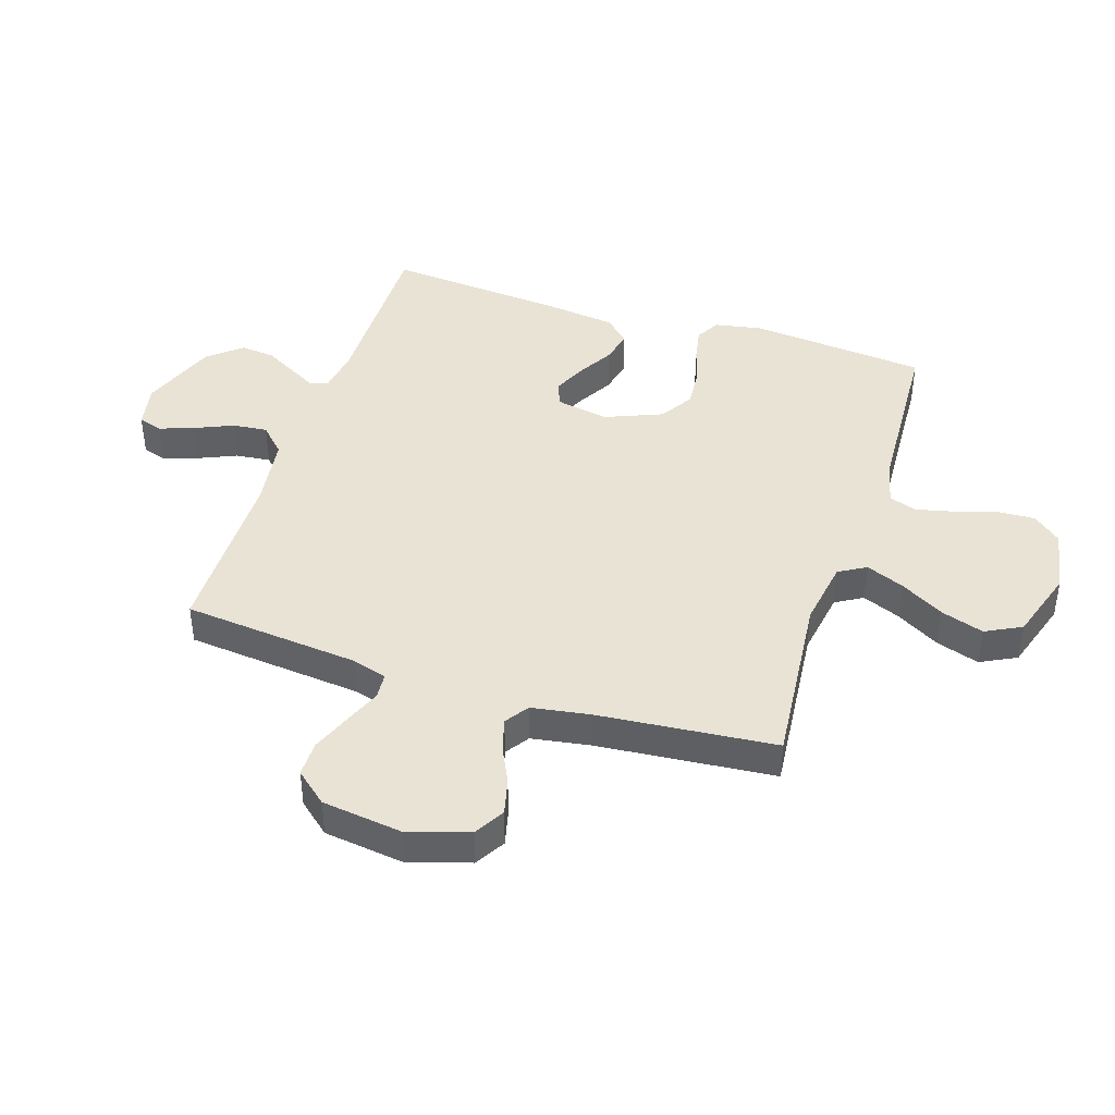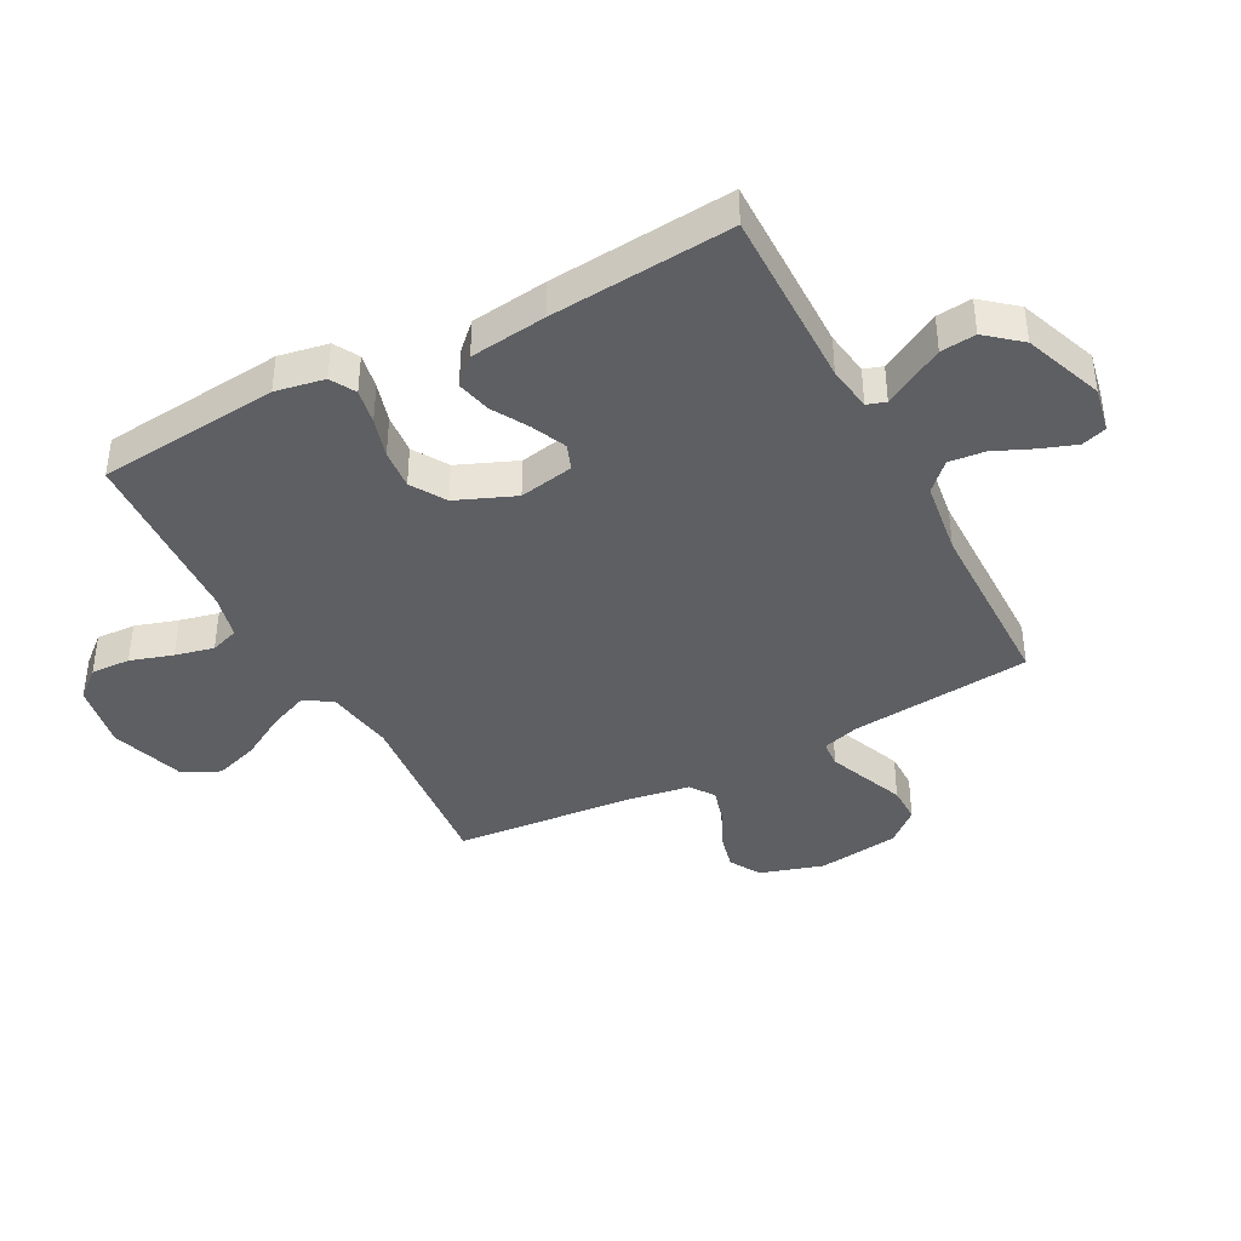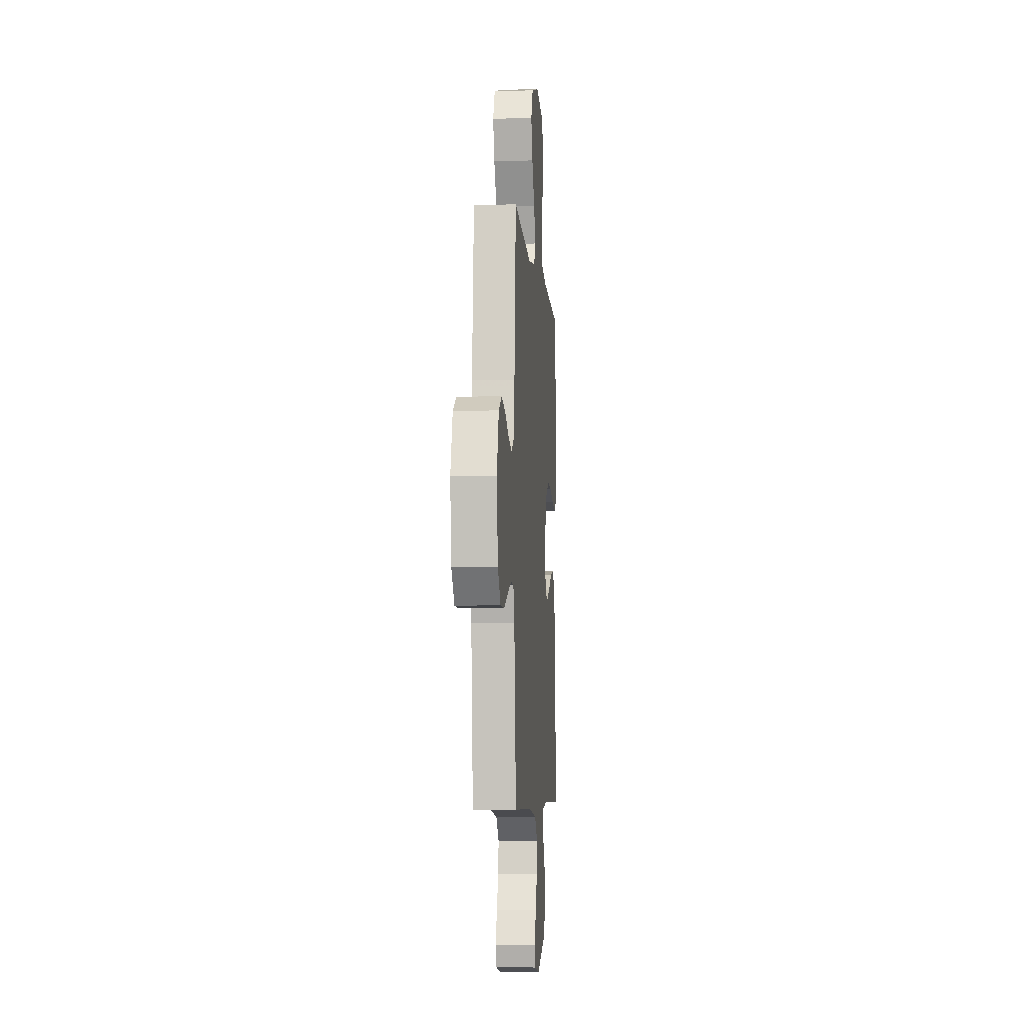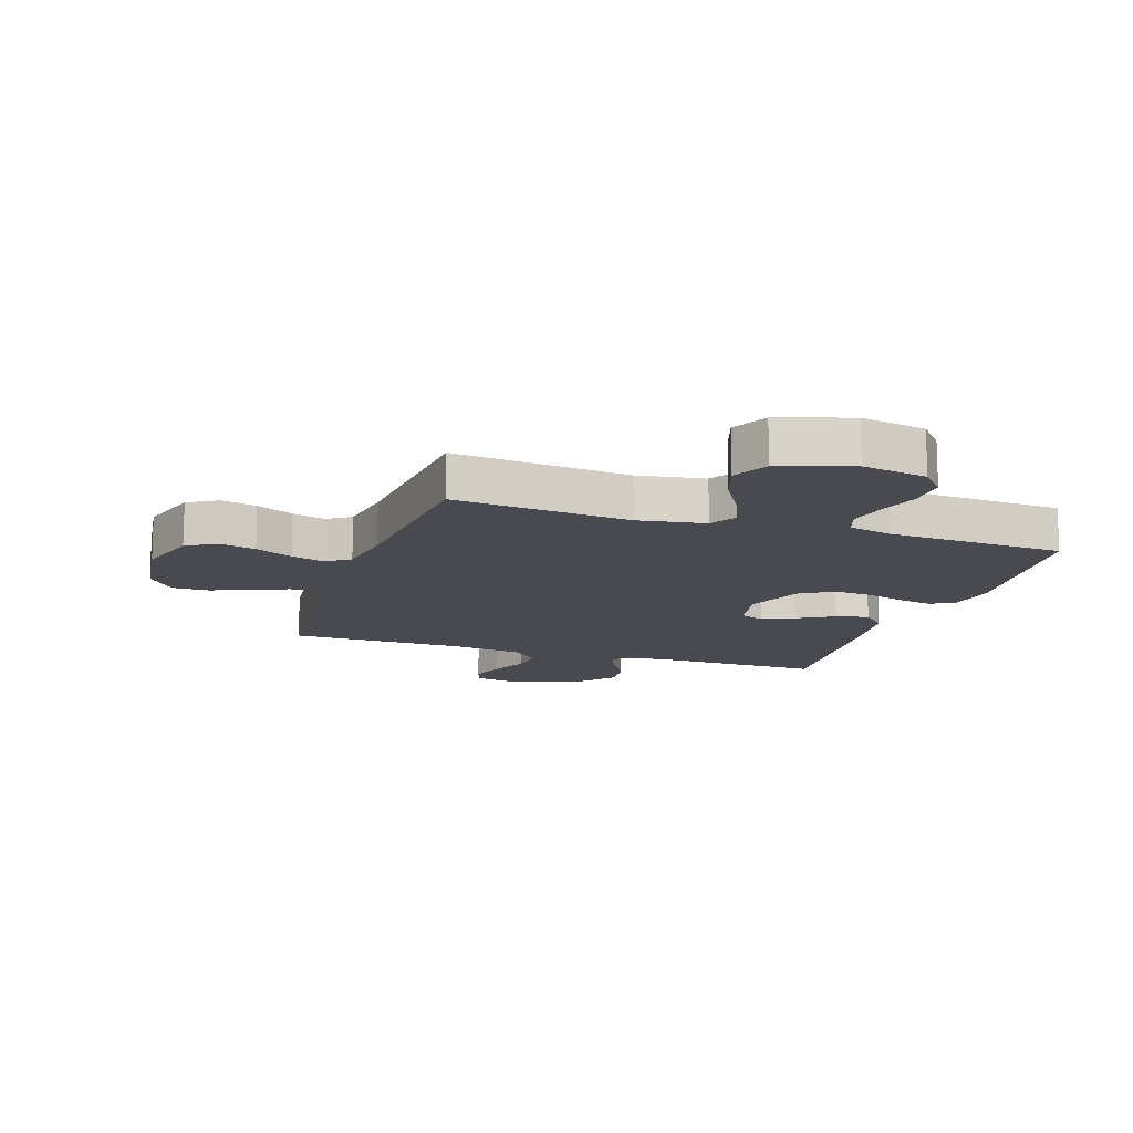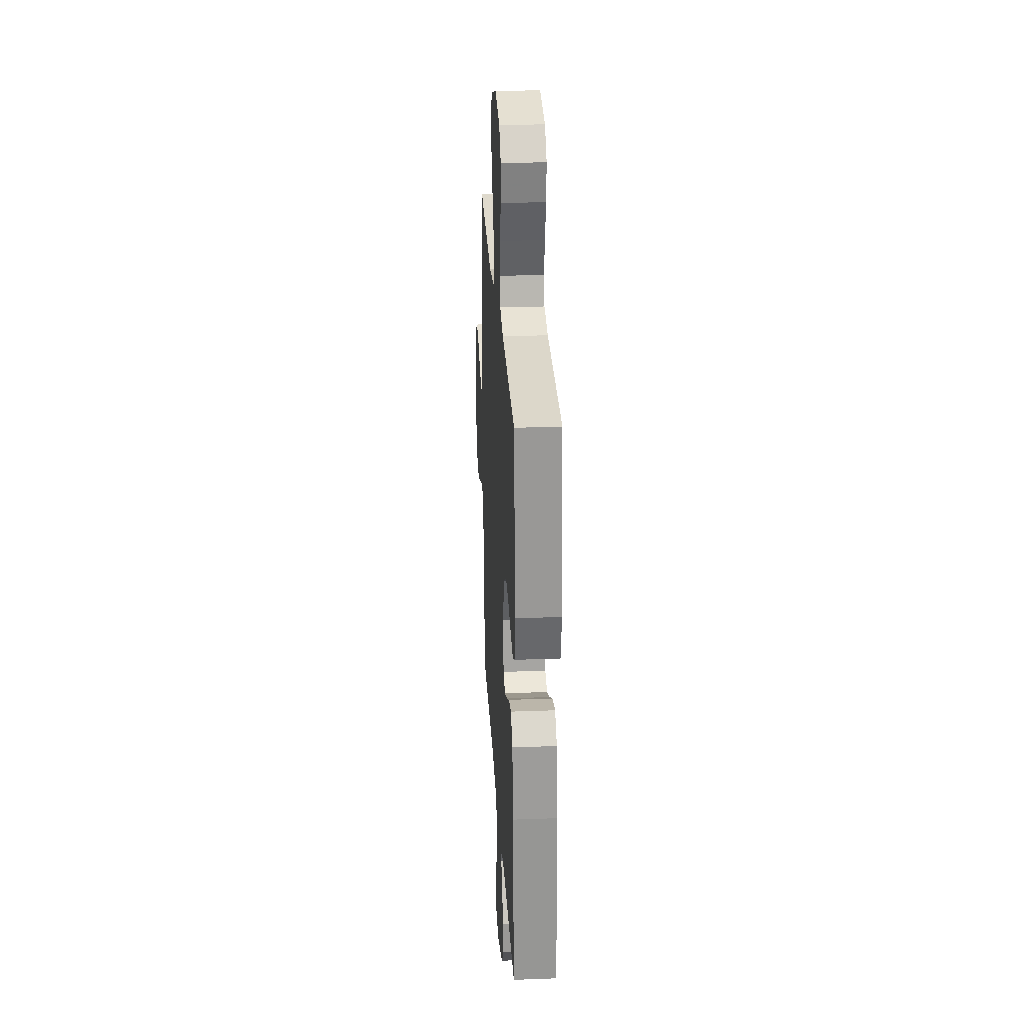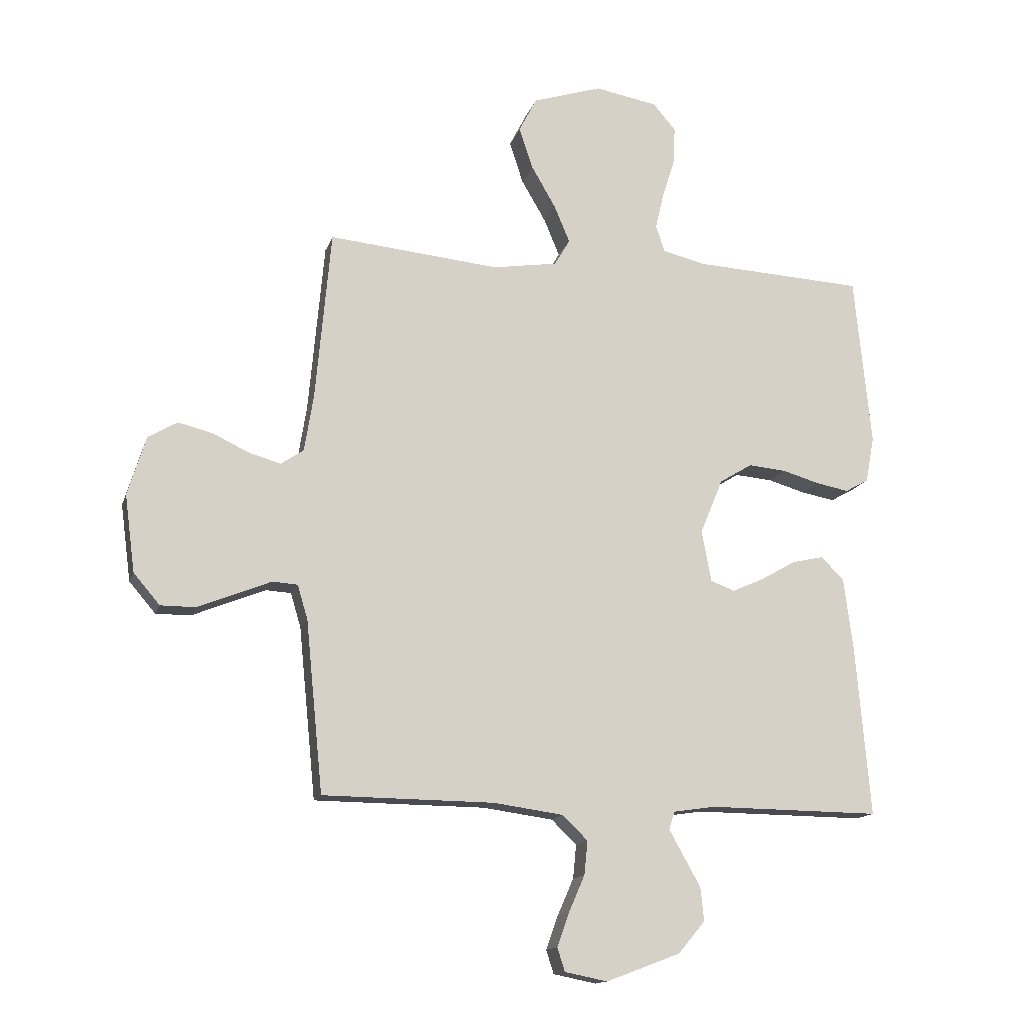
<metadata>
{"format":"obj","ext":"obj","renderer":"f3d","projection":"perspective","resolution":1024,"background":"white","views":[{"elev":42.2,"azim":-72.1,"up":"+Y"},{"elev":-40.4,"azim":117.9,"up":"+Y"},{"elev":-6.4,"azim":-85.2,"up":"+Z"},{"elev":-13.6,"azim":-18.2,"up":"+Y"},{"elev":27.3,"azim":86.7,"up":"+Z"},{"elev":-14.4,"azim":-14.8,"up":"+Z"}]}
</metadata>
<code>
v -0.5 0.07 -0.5
v -0.53 0.07 -0.2
v -0.548 0.07 -0.14
v -0.592 0.07 -0.137
v -0.654 0.07 -0.162
v -0.721 0.07 -0.189
v -0.782 0.07 -0.189
v -0.828 0.07 -0.135
v -0.846 0.07 0
v -0.814 0.07 0.104
v -0.763 0.07 0.134
v -0.702 0.07 0.119
v -0.639 0.07 0.089
v -0.583 0.07 0.073
v -0.543 0.07 0.1
v -0.527 0.07 0.2
v -0.5 0.07 0.5
v -0.2 0.07 0.471
v -0.086 0.07 0.489
v -0.059 0.07 0.535
v -0.086 0.07 0.6
v -0.129 0.07 0.674
v -0.153 0.07 0.747
v -0.122 0.07 0.808
v 0 0.07 0.847
v 0.11 0.07 0.827
v 0.15 0.07 0.78
v 0.147 0.07 0.715
v 0.125 0.07 0.645
v 0.11 0.07 0.581
v 0.126 0.07 0.534
v 0.2 0.07 0.516
v 0.5 0.07 0.5
v 0.529 0.07 0.2
v 0.514 0.07 0.119
v 0.473 0.07 0.096
v 0.415 0.07 0.107
v 0.35 0.07 0.126
v 0.284 0.07 0.132
v 0.227 0.07 0.097
v 0.187 0.07 0
v 0.204 0.07 -0.09
v 0.246 0.07 -0.106
v 0.302 0.07 -0.081
v 0.363 0.07 -0.046
v 0.419 0.07 -0.033
v 0.459 0.07 -0.074
v 0.475 0.07 -0.2
v 0.5 0.07 -0.5
v 0.2 0.07 -0.497
v 0.126 0.07 -0.508
v 0.116 0.07 -0.539
v 0.141 0.07 -0.584
v 0.171 0.07 -0.638
v 0.177 0.07 -0.696
v 0.13 0.07 -0.752
v 0 0.07 -0.801
v -0.075 0.07 -0.786
v -0.088 0.07 -0.745
v -0.067 0.07 -0.686
v -0.039 0.07 -0.622
v -0.033 0.07 -0.563
v -0.077 0.07 -0.52
v -0.2 0.07 -0.503
v -0.5 0 -0.5
v -0.53 0 -0.2
v -0.548 0 -0.14
v -0.592 0 -0.137
v -0.654 0 -0.162
v -0.721 0 -0.189
v -0.782 0 -0.189
v -0.828 0 -0.135
v -0.846 0 0
v -0.814 0 0.104
v -0.763 0 0.134
v -0.702 0 0.119
v -0.639 0 0.089
v -0.583 0 0.073
v -0.543 0 0.1
v -0.527 0 0.2
v -0.5 0 0.5
v -0.2 0 0.471
v -0.086 0 0.489
v -0.059 0 0.535
v -0.086 0 0.6
v -0.129 0 0.674
v -0.153 0 0.747
v -0.122 0 0.808
v 0 0 0.847
v 0.11 0 0.827
v 0.15 0 0.78
v 0.147 0 0.715
v 0.125 0 0.645
v 0.11 0 0.581
v 0.126 0 0.534
v 0.2 0 0.516
v 0.5 0 0.5
v 0.529 0 0.2
v 0.514 0 0.119
v 0.473 0 0.096
v 0.415 0 0.107
v 0.35 0 0.126
v 0.284 0 0.132
v 0.227 0 0.097
v 0.187 0 0
v 0.204 0 -0.09
v 0.246 0 -0.106
v 0.302 0 -0.081
v 0.363 0 -0.046
v 0.419 0 -0.033
v 0.459 0 -0.074
v 0.475 0 -0.2
v 0.5 0 -0.5
v 0.2 0 -0.497
v 0.126 0 -0.508
v 0.116 0 -0.539
v 0.141 0 -0.584
v 0.171 0 -0.638
v 0.177 0 -0.696
v 0.13 0 -0.752
v 0 0 -0.801
v -0.075 0 -0.786
v -0.088 0 -0.745
v -0.067 0 -0.686
v -0.039 0 -0.622
v -0.033 0 -0.563
v -0.077 0 -0.52
v -0.2 0 -0.503
f 58 59 60 61
f 56 57 58 61
f 56 61 62
f 53 54 55 56
f 52 53 56 62
f 51 52 62 63
f 47 48 49 50
f 44 45 46 47
f 43 44 47 50
f 42 43 50 51
f 35 36 37 38
f 35 38 39
f 32 33 34 35
f 31 32 35 39
f 26 27 28 29
f 26 29 30
f 25 26 30
f 24 25 30 31
f 21 22 23 24
f 20 21 24 31
f 16 17 18
f 15 16 18 19
f 10 11 12 13
f 10 13 14
f 9 10 14
f 8 9 14
f 7 8 14 15
f 4 5 6 7
f 64 1 2
f 64 2 3
f 63 64 3
f 41 42 51 63
f 40 41 63 3
f 39 40 3 4
f 19 20 31 39
f 15 19 39
f 4 7 15 39
f 125 124 123 122
f 125 122 121 120
f 126 125 120
f 120 119 118 117
f 126 120 117 116
f 127 126 116 115
f 114 113 112 111
f 111 110 109 108
f 114 111 108 107
f 115 114 107 106
f 102 101 100 99
f 103 102 99
f 99 98 97 96
f 103 99 96 95
f 93 92 91 90
f 94 93 90
f 94 90 89
f 95 94 89 88
f 88 87 86 85
f 95 88 85 84
f 82 81 80
f 83 82 80 79
f 77 76 75 74
f 78 77 74
f 78 74 73
f 78 73 72
f 79 78 72 71
f 71 70 69 68
f 66 65 128
f 67 66 128
f 67 128 127
f 127 115 106 105
f 67 127 105 104
f 68 67 104 103
f 103 95 84 83
f 103 83 79
f 103 79 71 68
f 1 65 66 2
f 2 66 67 3
f 3 67 68 4
f 4 68 69 5
f 5 69 70 6
f 6 70 71 7
f 7 71 72 8
f 8 72 73 9
f 9 73 74 10
f 10 74 75 11
f 11 75 76 12
f 12 76 77 13
f 13 77 78 14
f 14 78 79 15
f 15 79 80 16
f 16 80 81 17
f 17 81 82 18
f 18 82 83 19
f 19 83 84 20
f 20 84 85 21
f 21 85 86 22
f 22 86 87 23
f 23 87 88 24
f 24 88 89 25
f 25 89 90 26
f 26 90 91 27
f 27 91 92 28
f 28 92 93 29
f 29 93 94 30
f 30 94 95 31
f 31 95 96 32
f 32 96 97 33
f 33 97 98 34
f 34 98 99 35
f 35 99 100 36
f 36 100 101 37
f 37 101 102 38
f 38 102 103 39
f 39 103 104 40
f 40 104 105 41
f 41 105 106 42
f 42 106 107 43
f 43 107 108 44
f 44 108 109 45
f 45 109 110 46
f 46 110 111 47
f 47 111 112 48
f 48 112 113 49
f 49 113 114 50
f 50 114 115 51
f 51 115 116 52
f 52 116 117 53
f 53 117 118 54
f 54 118 119 55
f 55 119 120 56
f 56 120 121 57
f 57 121 122 58
f 58 122 123 59
f 59 123 124 60
f 60 124 125 61
f 61 125 126 62
f 62 126 127 63
f 63 127 128 64
f 64 128 65 1

</code>
